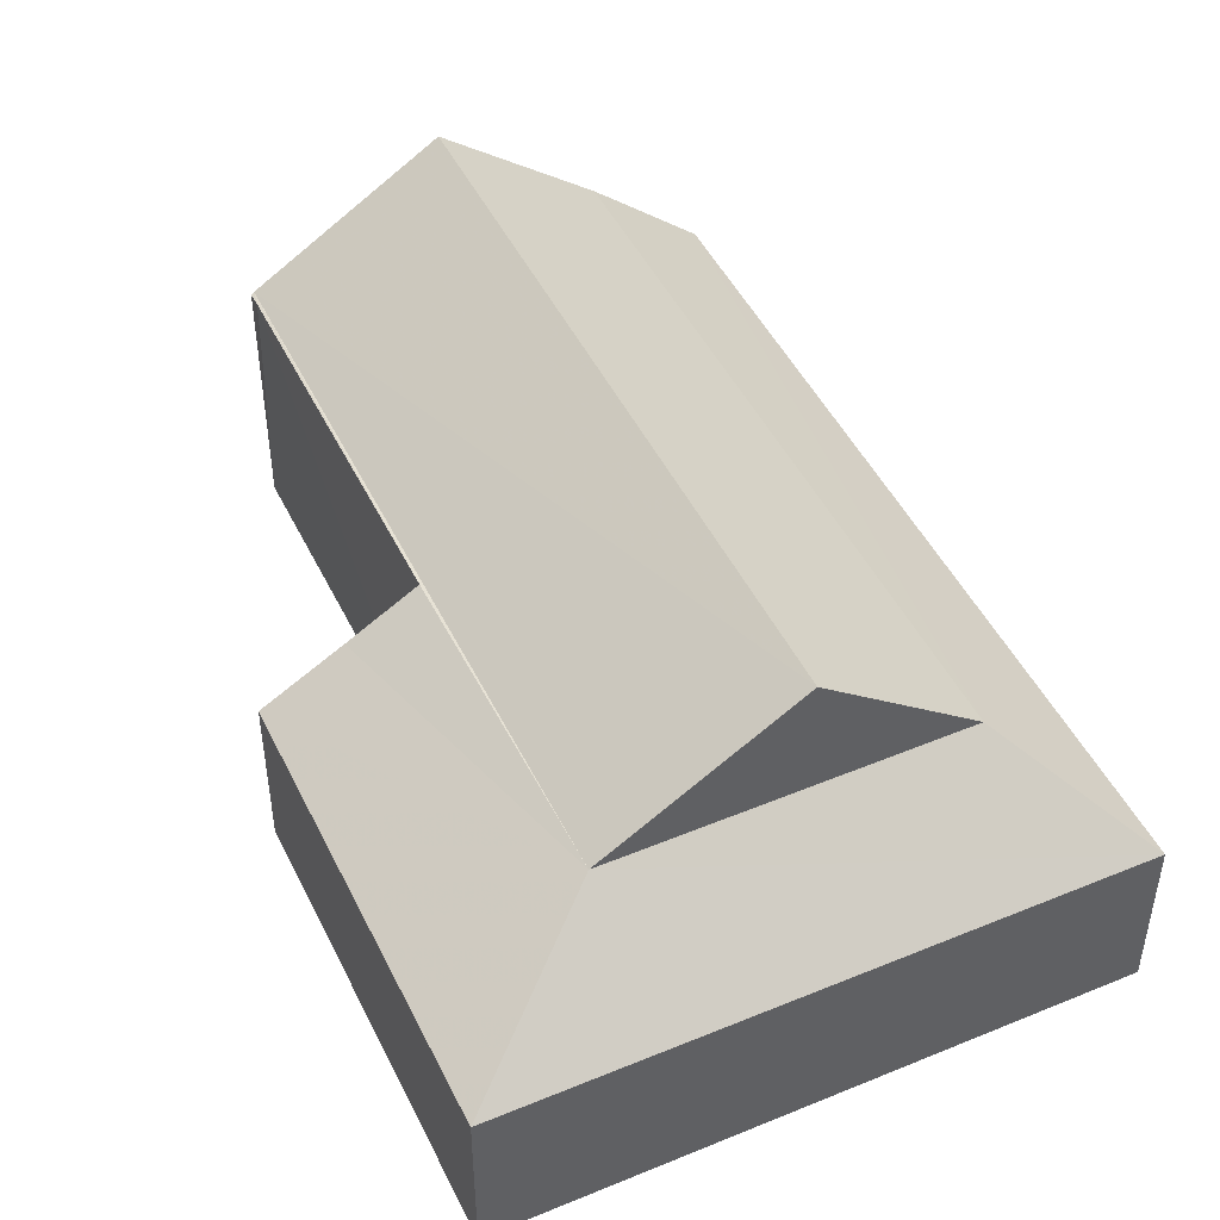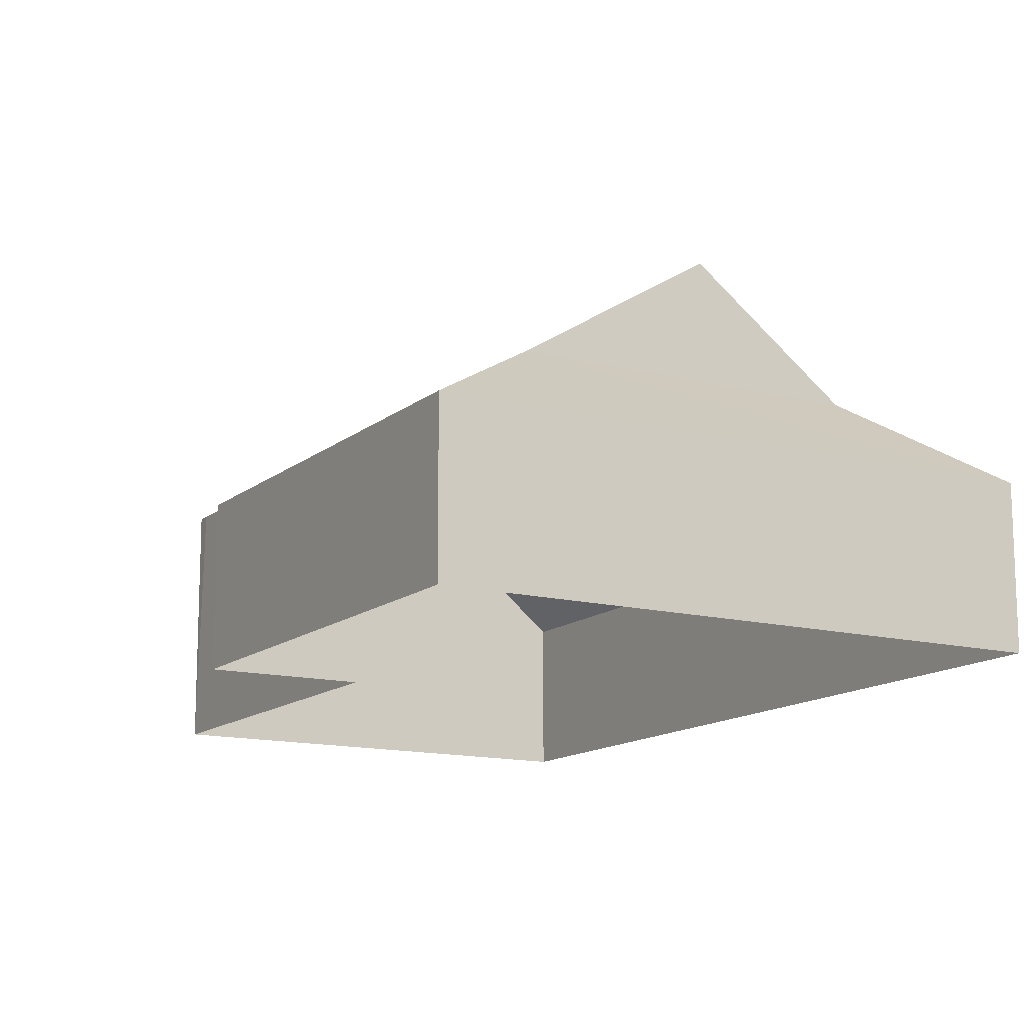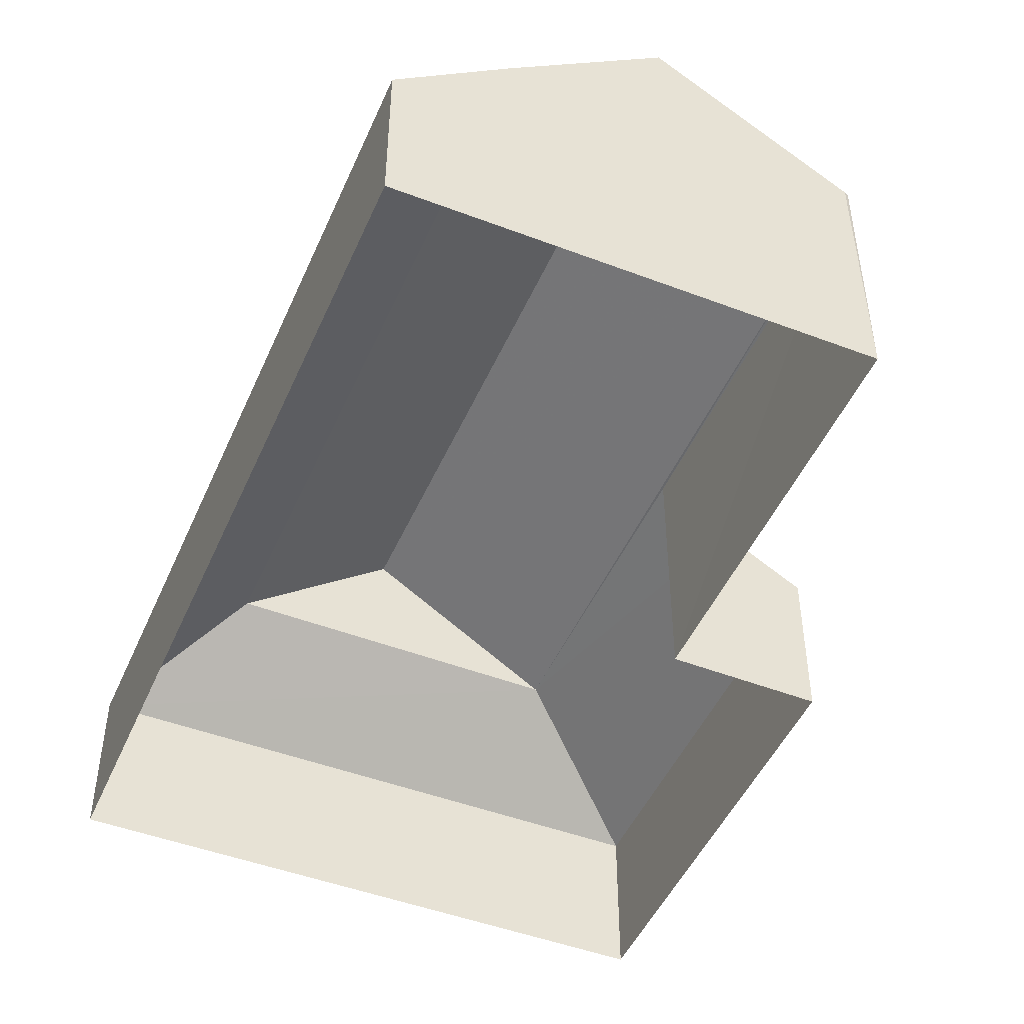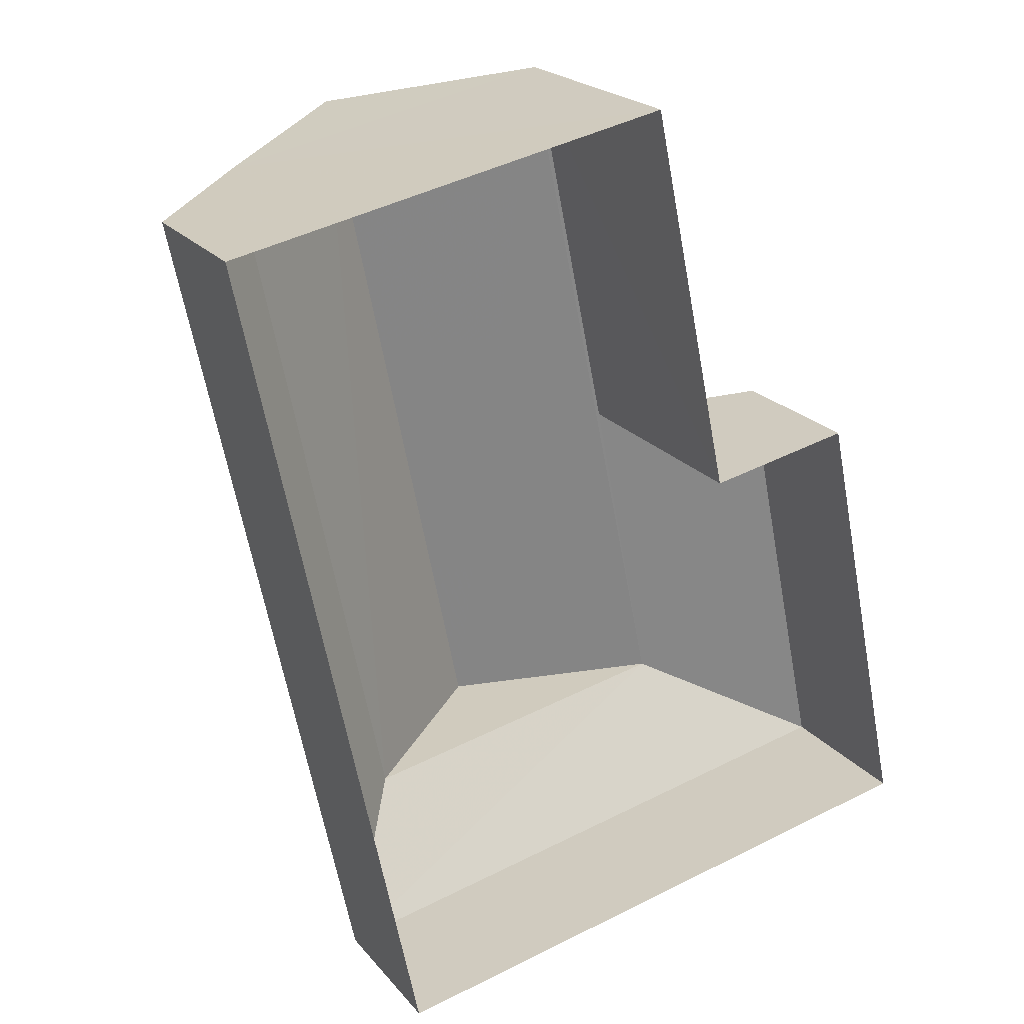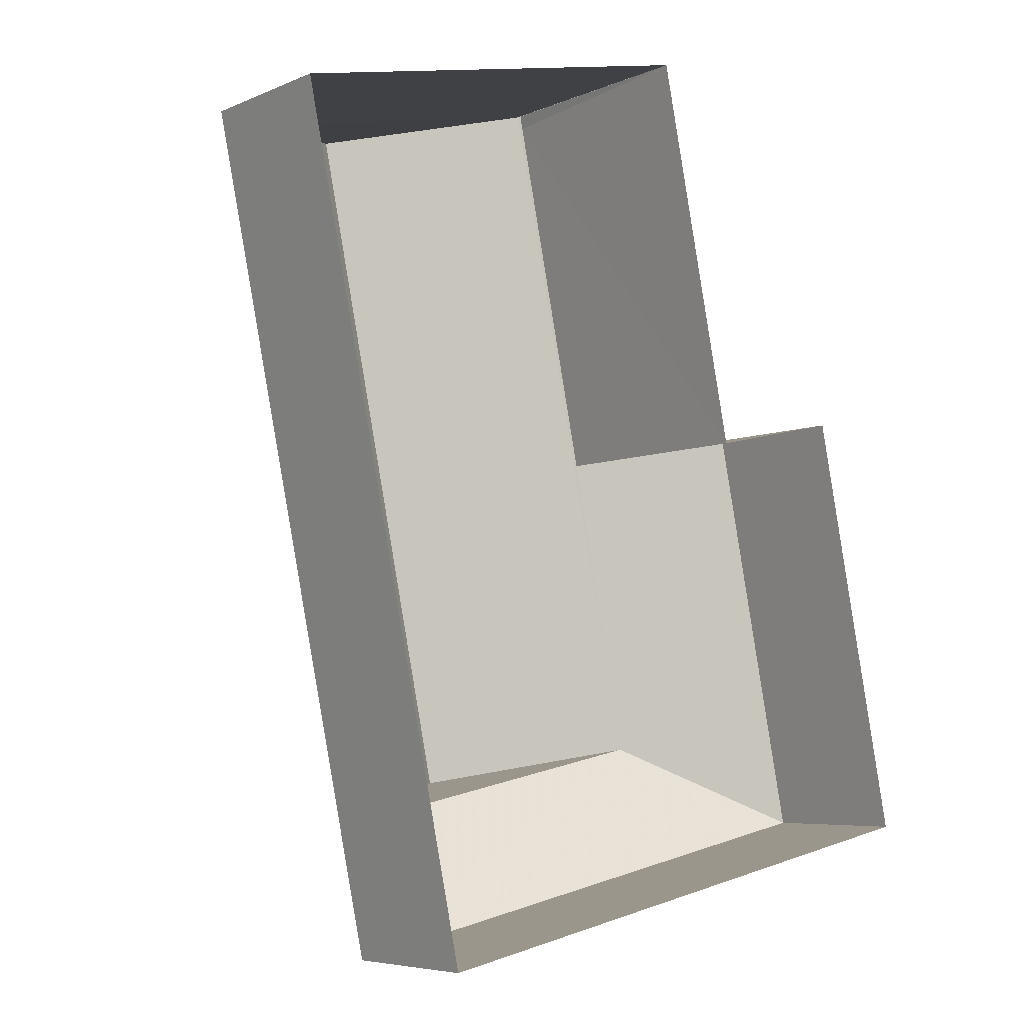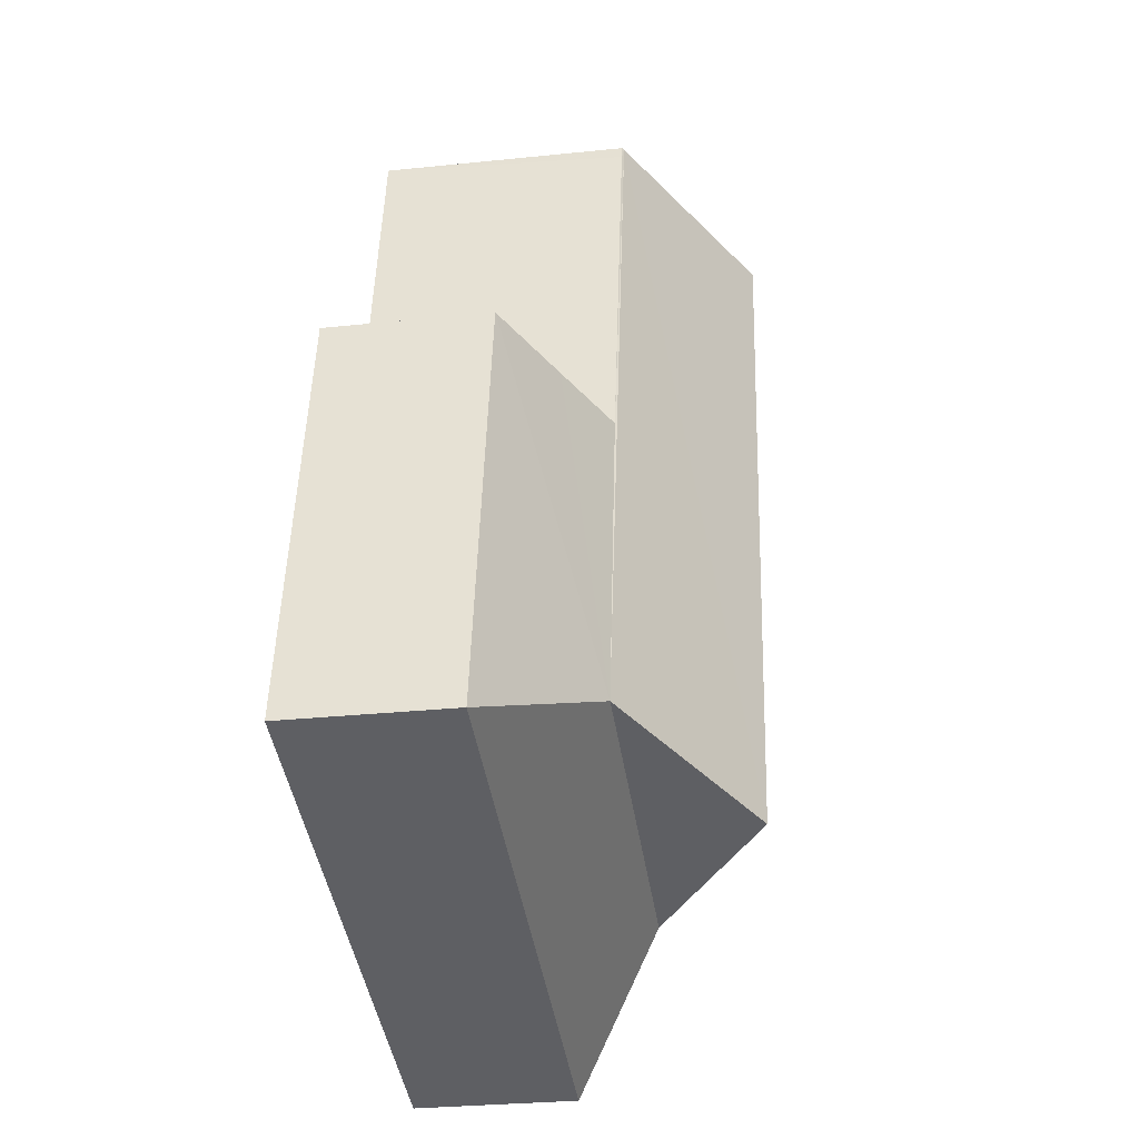
<metadata>
{"format":"obj","ext":"obj","renderer":"f3d","projection":"perspective","resolution":1024,"background":"white","views":[{"elev":47.1,"azim":-36.8,"up":"+Z"},{"elev":-13.7,"azim":-41.8,"up":"+Z"},{"elev":-47.9,"azim":145.2,"up":"+Z"},{"elev":21.5,"azim":152.0,"up":"+Y"},{"elev":-5.8,"azim":141.7,"up":"+Y"},{"elev":-30.0,"azim":-81.4,"up":"+Y"}]}
</metadata>
<code>
v -2.195e+05 -1.245e+05 14.25
v -2.195e+05 -1.245e+05 14.25
v -2.195e+05 -1.245e+05 14.25
v -2.195e+05 -1.245e+05 14.25
v -2.195e+05 -1.245e+05 14.25
v -2.195e+05 -1.245e+05 14.25
v -2.195e+05 -1.245e+05 16.38
v -2.195e+05 -1.245e+05 17.56
v -2.195e+05 -1.245e+05 16.38
v -2.195e+05 -1.245e+05 17.56
v -2.195e+05 -1.245e+05 17.54
v -2.195e+05 -1.245e+05 17.54
v -2.195e+05 -1.245e+05 17.56
v -2.195e+05 -1.245e+05 19.11
v -2.195e+05 -1.245e+05 17.56
v -2.195e+05 -1.245e+05 19.11
v -2.195e+05 -1.245e+05 16.38
v -2.195e+05 -1.245e+05 16.38
v -2.195e+05 -1.245e+05 17.54
v -2.195e+05 -1.245e+05 17
f 1 2 3
f 3 4 1
f 5 2 1
f 6 5 1
f 7 8 9
f 7 10 8
f 11 12 13
f 14 10 15
f 14 16 10
f 13 8 16
f 14 13 16
f 10 7 17
f 15 10 17
f 9 8 18
f 12 19 13
f 19 8 13
f 8 20 18
f 19 20 8
f 4 3 9
f 18 4 9
f 7 3 2
f 7 9 3
f 15 5 6
f 6 11 13
f 15 17 5
f 14 15 13
f 13 15 6
f 16 8 10
f 18 1 4
f 20 19 1
f 18 20 1
f 1 12 6
f 6 12 11
f 19 12 1
f 7 2 5
f 17 7 5

</code>
